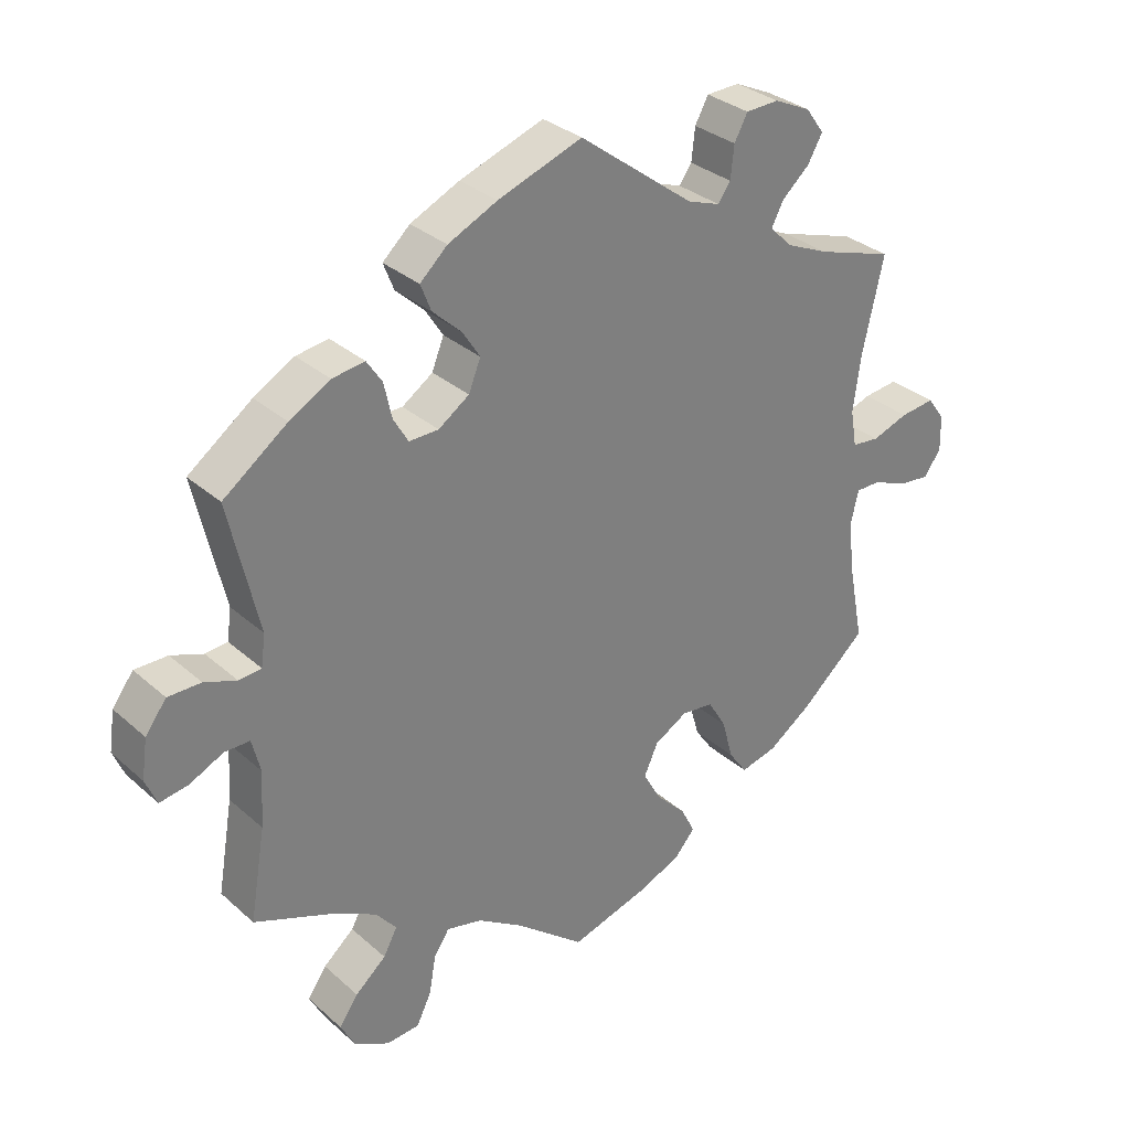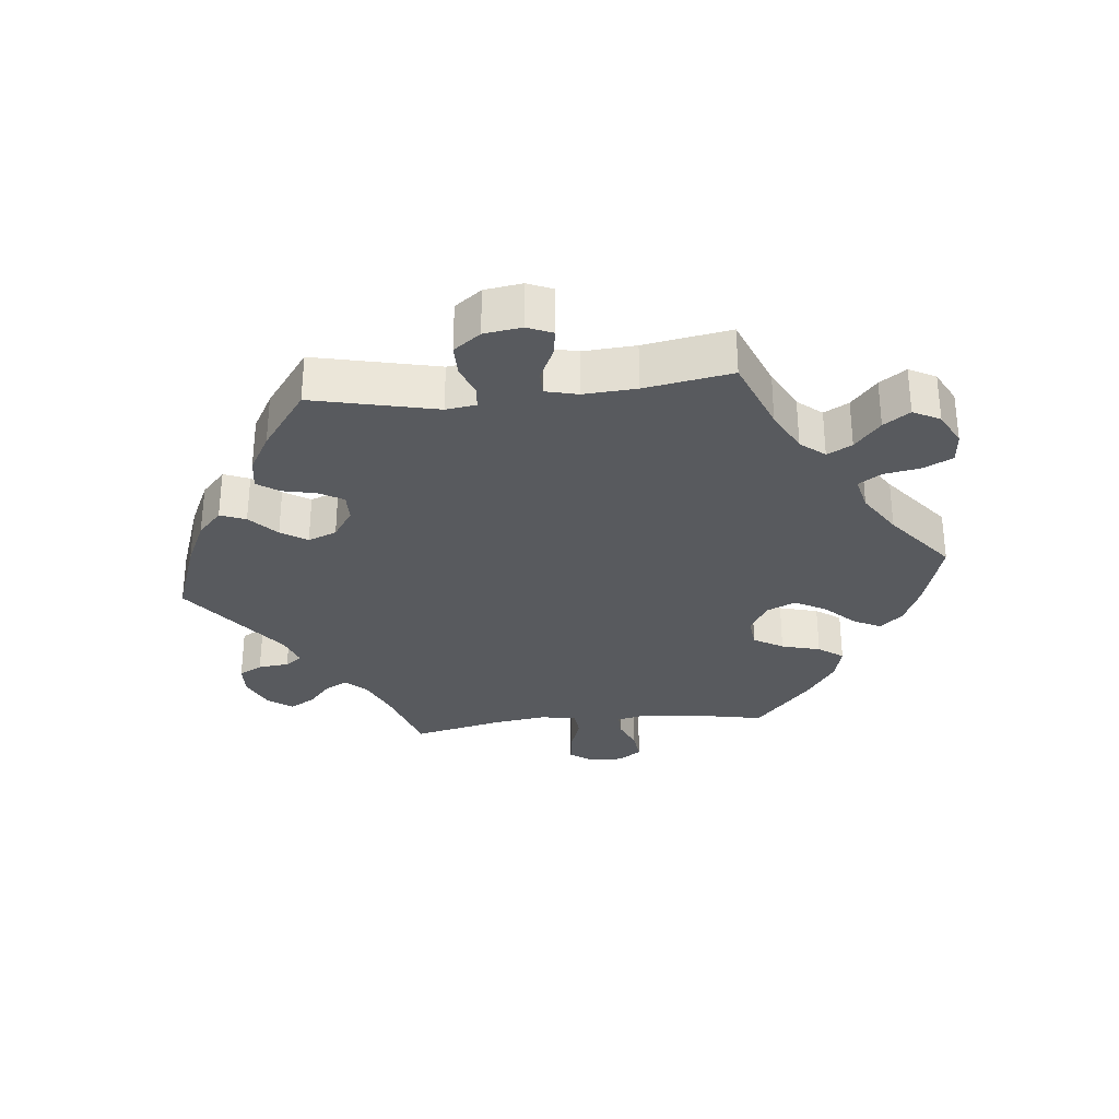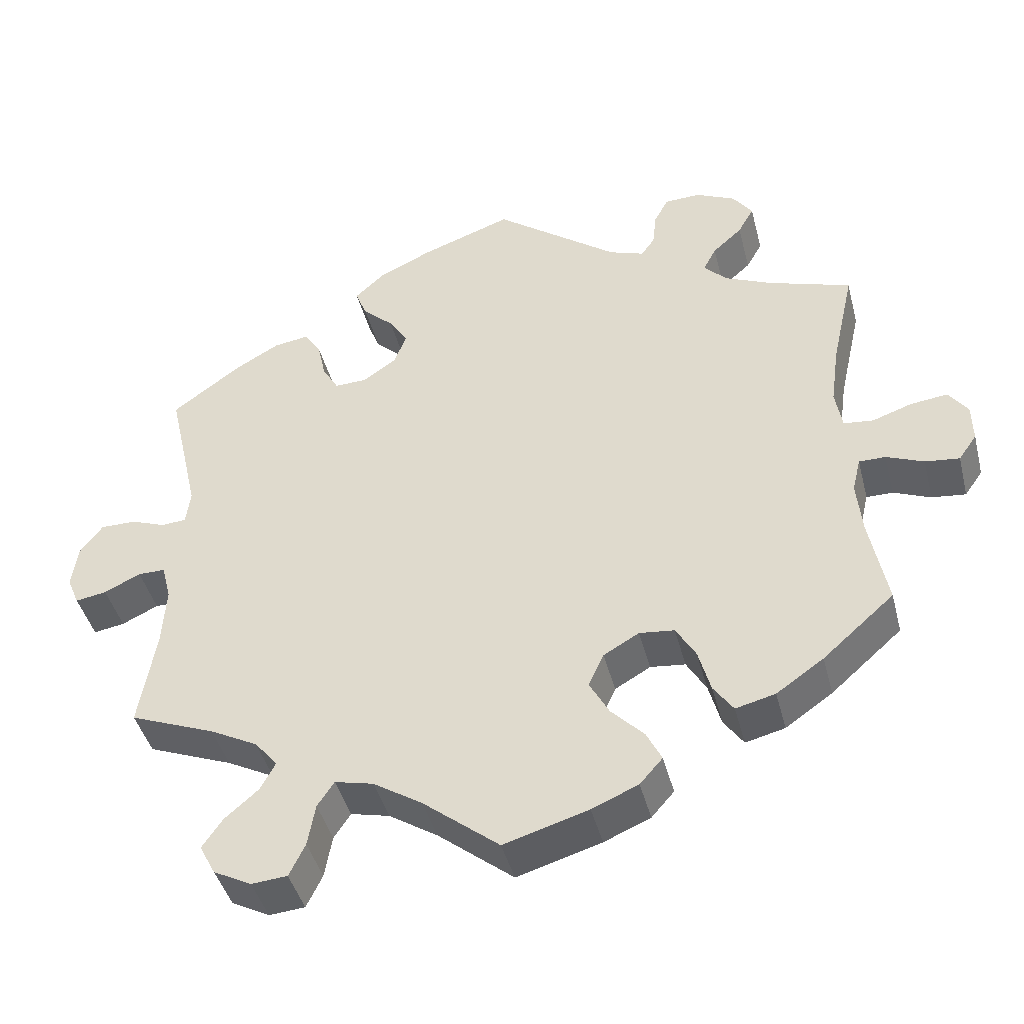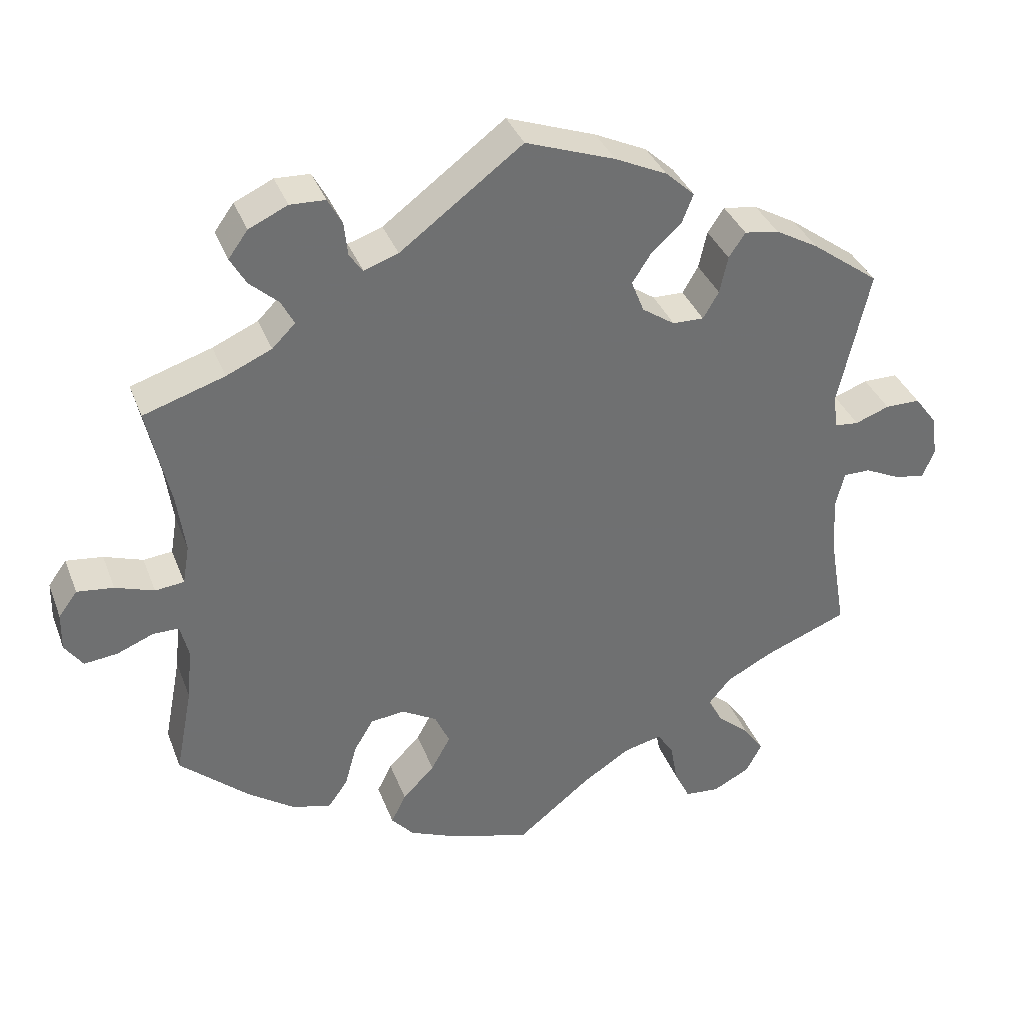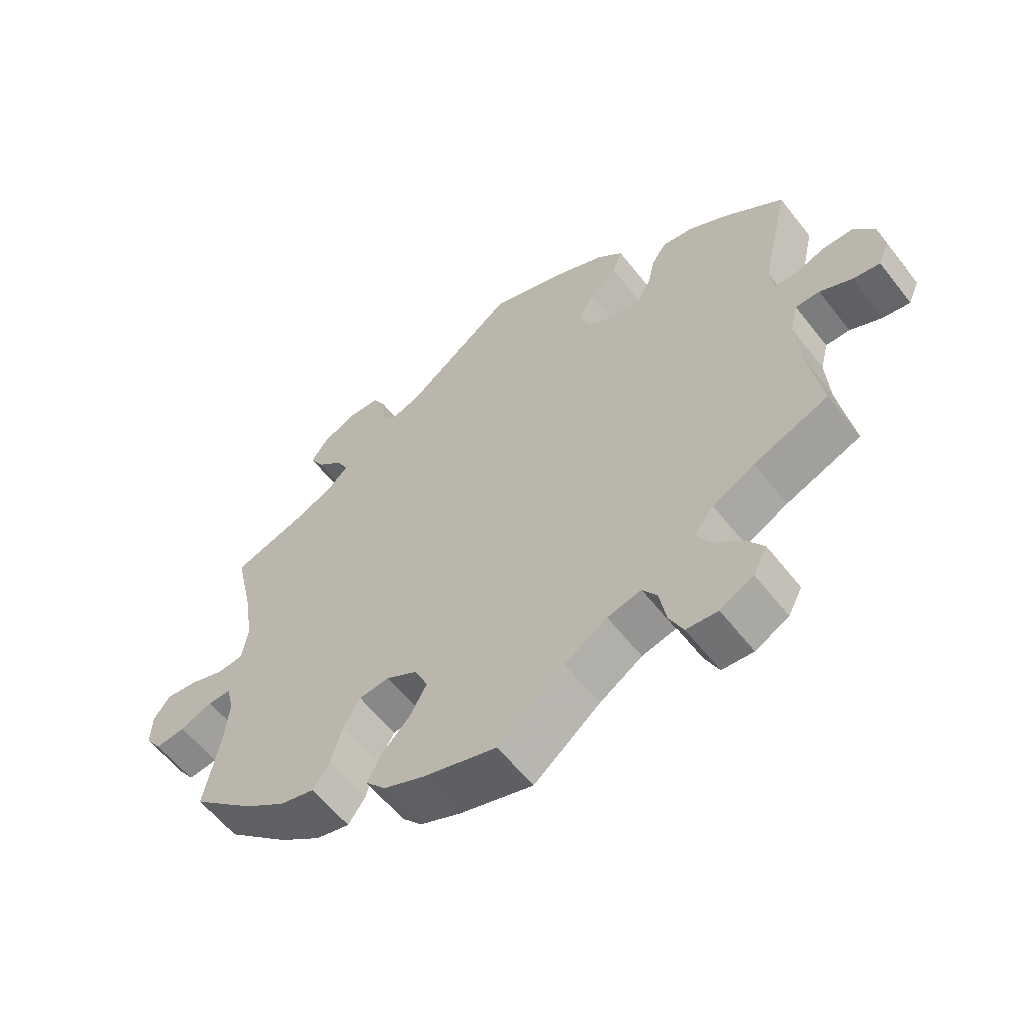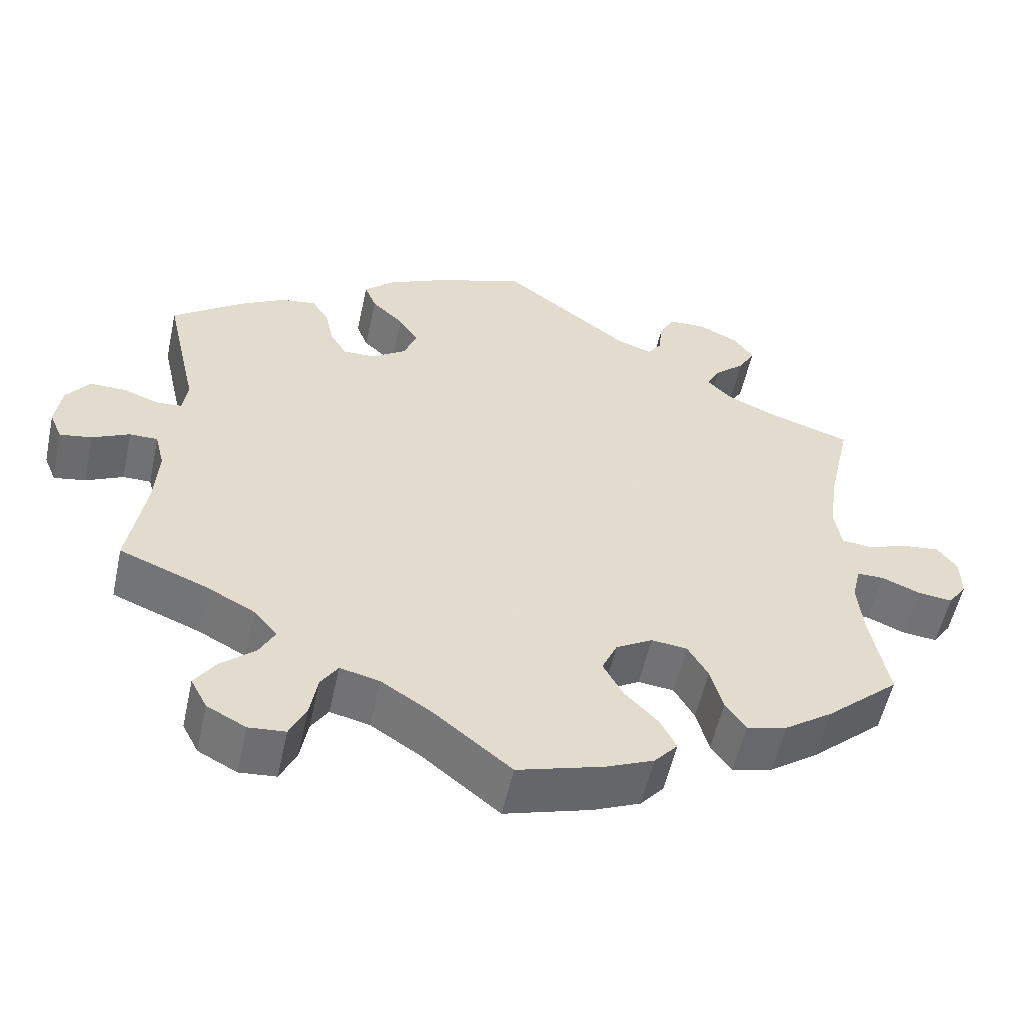
<metadata>
{"format":"obj","ext":"obj","renderer":"f3d","projection":"perspective","resolution":1024,"background":"white","views":[{"elev":31.5,"azim":141.0,"up":"+Z"},{"elev":-30.8,"azim":96.0,"up":"+Y"},{"elev":-43.0,"azim":-165.8,"up":"+Z"},{"elev":36.0,"azim":-19.4,"up":"+Z"},{"elev":-58.7,"azim":37.7,"up":"+Z"},{"elev":-55.1,"azim":167.7,"up":"+Z"}]}
</metadata>
<code>
v 0.12 0.07 0.535
v 0.19 0.07 0.502
v 0.229 0.07 0.466
v 0.214 0.07 0.428
v 0.173 0.07 0.39
v 0.148 0.07 0.351
v 0.165 0.07 0.308
v 0.209 0.07 0.278
v 0.251 0.07 0.277
v 0.272 0.07 0.313
v 0.283 0.07 0.363
v 0.305 0.07 0.396
v 0.351 0.07 0.389
v 0.409 0.07 0.356
v 0.5 0.07 0.289
v 0.458 0.07 0.104
v 0.464 0.07 0.059
v 0.496 0.07 0.056
v 0.542 0.07 0.073
v 0.589 0.07 0.073
v 0.619 0.07 0.033
v 0.627 0.07 -0.023
v 0.611 0.07 -0.061
v 0.57 0.07 -0.054
v 0.522 0.07 -0.031
v 0.486 0.07 -0.031
v 0.474 0.07 -0.079
v 0.479 0.07 -0.158
v 0.501 0.07 -0.288
v 0.389 0.07 -0.332
v 0.326 0.07 -0.365
v 0.296 0.07 -0.401
v 0.316 0.07 -0.438
v 0.36 0.07 -0.476
v 0.387 0.07 -0.515
v 0.366 0.07 -0.555
v 0.316 0.07 -0.581
v 0.269 0.07 -0.577
v 0.248 0.07 -0.534
v 0.238 0.07 -0.478
v 0.216 0.07 -0.445
v 0.165 0.07 -0.457
v 0.101 0.07 -0.498
v 0.001 0.07 -0.578
v -0.11 0.07 -0.545
v -0.171 0.07 -0.519
v -0.201 0.07 -0.485
v -0.181 0.07 -0.445
v -0.138 0.07 -0.401
v -0.112 0.07 -0.354
v -0.132 0.07 -0.31
v -0.179 0.07 -0.283
v -0.225 0.07 -0.288
v -0.251 0.07 -0.332
v -0.267 0.07 -0.39
v -0.293 0.07 -0.427
v -0.345 0.07 -0.414
v -0.407 0.07 -0.371
v -0.501 0.07 -0.288
v -0.478 0.07 -0.169
v -0.471 0.07 -0.098
v -0.482 0.07 -0.052
v -0.517 0.07 -0.052
v -0.566 0.07 -0.072
v -0.611 0.07 -0.077
v -0.635 0.07 -0.043
v -0.634 0.07 0.008
v -0.609 0.07 0.042
v -0.56 0.07 0.036
v -0.508 0.07 0.018
v -0.469 0.07 0.022
v -0.46 0.07 0.075
v -0.471 0.07 0.155
v -0.501 0.07 0.289
v -0.392 0.07 0.324
v -0.331 0.07 0.351
v -0.3 0.07 0.382
v -0.317 0.07 0.415
v -0.356 0.07 0.45
v -0.377 0.07 0.487
v -0.351 0.07 0.523
v -0.299 0.07 0.547
v -0.252 0.07 0.545
v -0.233 0.07 0.51
v -0.228 0.07 0.464
v -0.21 0.07 0.439
v -0.164 0.07 0.455
v 0 0.07 0.578
v 0.12 0 0.535
v 0.19 0 0.502
v 0.229 0 0.466
v 0.214 0 0.428
v 0.173 0 0.39
v 0.148 0 0.351
v 0.165 0 0.308
v 0.209 0 0.278
v 0.251 0 0.277
v 0.272 0 0.313
v 0.283 0 0.363
v 0.305 0 0.396
v 0.351 0 0.389
v 0.409 0 0.356
v 0.5 0 0.289
v 0.458 0 0.104
v 0.464 0 0.059
v 0.496 0 0.056
v 0.542 0 0.073
v 0.589 0 0.073
v 0.619 0 0.033
v 0.627 0 -0.023
v 0.611 0 -0.061
v 0.57 0 -0.054
v 0.522 0 -0.031
v 0.486 0 -0.031
v 0.474 0 -0.079
v 0.479 0 -0.158
v 0.501 0 -0.288
v 0.389 0 -0.332
v 0.326 0 -0.365
v 0.296 0 -0.401
v 0.316 0 -0.438
v 0.36 0 -0.476
v 0.387 0 -0.515
v 0.366 0 -0.555
v 0.316 0 -0.581
v 0.269 0 -0.577
v 0.248 0 -0.534
v 0.238 0 -0.478
v 0.216 0 -0.445
v 0.165 0 -0.457
v 0.101 0 -0.498
v 0.001 0 -0.578
v -0.11 0 -0.545
v -0.171 0 -0.519
v -0.201 0 -0.485
v -0.181 0 -0.445
v -0.138 0 -0.401
v -0.112 0 -0.354
v -0.132 0 -0.31
v -0.179 0 -0.283
v -0.225 0 -0.288
v -0.251 0 -0.332
v -0.267 0 -0.39
v -0.293 0 -0.427
v -0.345 0 -0.414
v -0.407 0 -0.371
v -0.501 0 -0.288
v -0.478 0 -0.169
v -0.471 0 -0.098
v -0.482 0 -0.052
v -0.517 0 -0.052
v -0.566 0 -0.072
v -0.611 0 -0.077
v -0.635 0 -0.043
v -0.634 0 0.008
v -0.609 0 0.042
v -0.56 0 0.036
v -0.508 0 0.018
v -0.469 0 0.022
v -0.46 0 0.075
v -0.471 0 0.155
v -0.501 0 0.289
v -0.392 0 0.324
v -0.331 0 0.351
v -0.3 0 0.382
v -0.317 0 0.415
v -0.356 0 0.45
v -0.377 0 0.487
v -0.351 0 0.523
v -0.299 0 0.547
v -0.252 0 0.545
v -0.233 0 0.51
v -0.228 0 0.464
v -0.21 0 0.439
v -0.164 0 0.455
v 0 0 0.578
f 87 88 1 2
f 86 87 2 3
f 82 83 84 85
f 82 85 86
f 81 82 86
f 78 79 80 81
f 77 78 81 86
f 76 77 86 3
f 73 74 75
f 72 73 75 76
f 71 72 76 3
f 67 68 69 70
f 65 66 67 70
f 63 64 65 70
f 62 63 70 71
f 61 62 71 3
f 57 58 59 60
f 54 55 56 57
f 53 54 57 60
f 52 53 60 61
f 46 47 48 49
f 46 49 50
f 43 44 45 46
f 42 43 46 50
f 41 42 50 51
f 37 38 39 40
f 37 40 41
f 36 37 41
f 33 34 35 36
f 32 33 36 41
f 31 32 41 51
f 28 29 30
f 27 28 30 31
f 26 27 31 51
f 22 23 24 25
f 22 25 26
f 21 22 26
f 18 19 20 21
f 17 18 21 26
f 13 14 15 16
f 13 16 17
f 10 11 12 13
f 9 10 13 17
f 8 9 17 26
f 61 3 4 5
f 61 5 6
f 52 61 6 7
f 26 51 52
f 7 8 26 52
f 90 89 176 175
f 91 90 175 174
f 173 172 171 170
f 174 173 170
f 174 170 169
f 169 168 167 166
f 174 169 166 165
f 91 174 165 164
f 163 162 161
f 164 163 161 160
f 91 164 160 159
f 158 157 156 155
f 158 155 154 153
f 158 153 152 151
f 159 158 151 150
f 91 159 150 149
f 148 147 146 145
f 145 144 143 142
f 148 145 142 141
f 149 148 141 140
f 137 136 135 134
f 138 137 134
f 134 133 132 131
f 138 134 131 130
f 139 138 130 129
f 128 127 126 125
f 129 128 125
f 129 125 124
f 124 123 122 121
f 129 124 121 120
f 139 129 120 119
f 118 117 116
f 119 118 116 115
f 139 119 115 114
f 113 112 111 110
f 114 113 110
f 114 110 109
f 109 108 107 106
f 114 109 106 105
f 104 103 102 101
f 105 104 101
f 101 100 99 98
f 105 101 98 97
f 114 105 97 96
f 93 92 91 149
f 94 93 149
f 95 94 149 140
f 140 139 114
f 140 114 96 95
f 1 89 90 2
f 2 90 91 3
f 3 91 92 4
f 4 92 93 5
f 5 93 94 6
f 6 94 95 7
f 7 95 96 8
f 8 96 97 9
f 9 97 98 10
f 10 98 99 11
f 11 99 100 12
f 12 100 101 13
f 13 101 102 14
f 14 102 103 15
f 15 103 104 16
f 16 104 105 17
f 17 105 106 18
f 18 106 107 19
f 19 107 108 20
f 20 108 109 21
f 21 109 110 22
f 22 110 111 23
f 23 111 112 24
f 24 112 113 25
f 25 113 114 26
f 26 114 115 27
f 27 115 116 28
f 28 116 117 29
f 29 117 118 30
f 30 118 119 31
f 31 119 120 32
f 32 120 121 33
f 33 121 122 34
f 34 122 123 35
f 35 123 124 36
f 36 124 125 37
f 37 125 126 38
f 38 126 127 39
f 39 127 128 40
f 40 128 129 41
f 41 129 130 42
f 42 130 131 43
f 43 131 132 44
f 44 132 133 45
f 45 133 134 46
f 46 134 135 47
f 47 135 136 48
f 48 136 137 49
f 49 137 138 50
f 50 138 139 51
f 51 139 140 52
f 52 140 141 53
f 53 141 142 54
f 54 142 143 55
f 55 143 144 56
f 56 144 145 57
f 57 145 146 58
f 58 146 147 59
f 59 147 148 60
f 60 148 149 61
f 61 149 150 62
f 62 150 151 63
f 63 151 152 64
f 64 152 153 65
f 65 153 154 66
f 66 154 155 67
f 67 155 156 68
f 68 156 157 69
f 69 157 158 70
f 70 158 159 71
f 71 159 160 72
f 72 160 161 73
f 73 161 162 74
f 74 162 163 75
f 75 163 164 76
f 76 164 165 77
f 77 165 166 78
f 78 166 167 79
f 79 167 168 80
f 80 168 169 81
f 81 169 170 82
f 82 170 171 83
f 83 171 172 84
f 84 172 173 85
f 85 173 174 86
f 86 174 175 87
f 87 175 176 88
f 88 176 89 1

</code>
